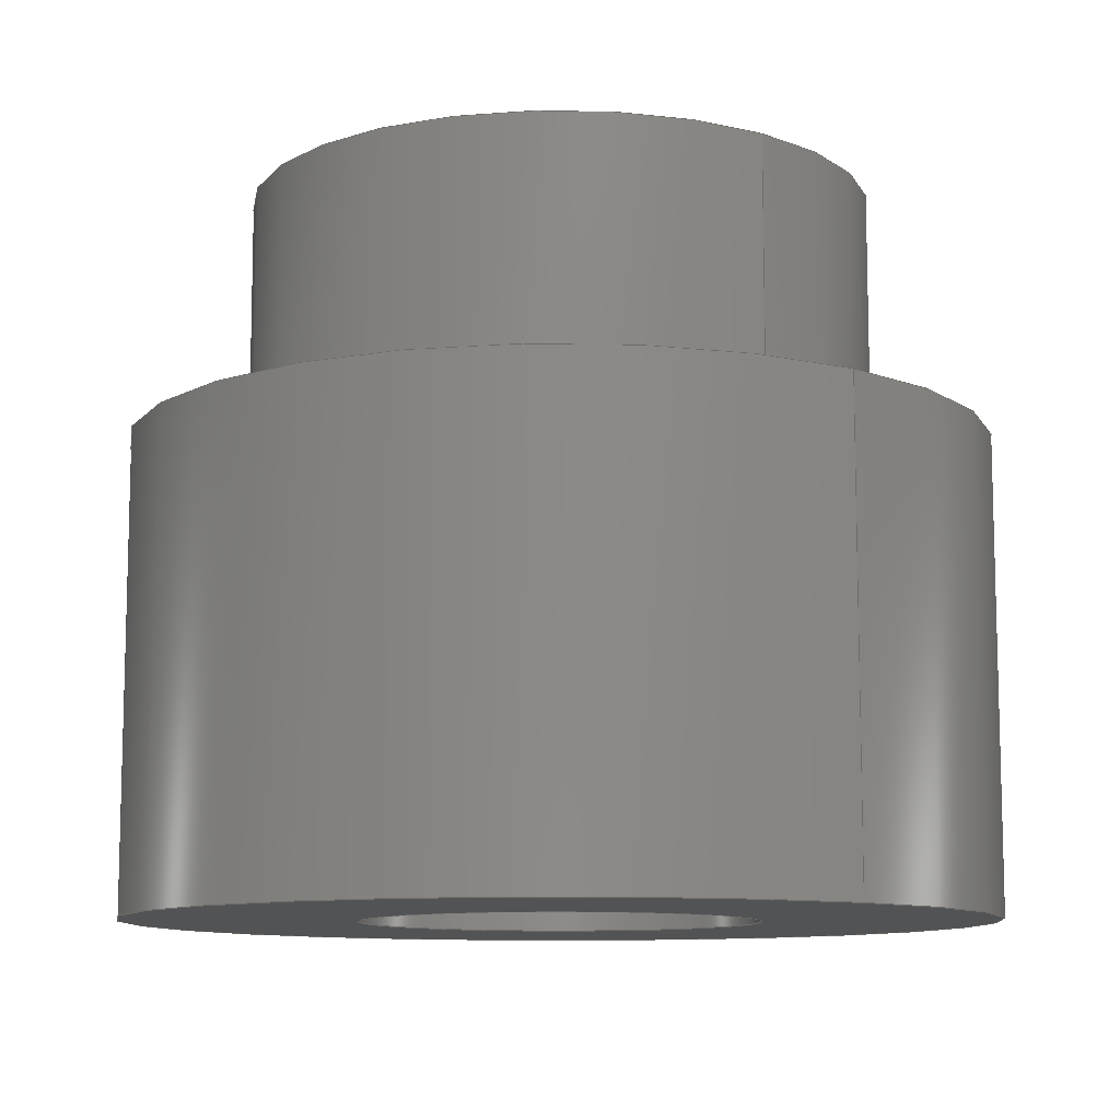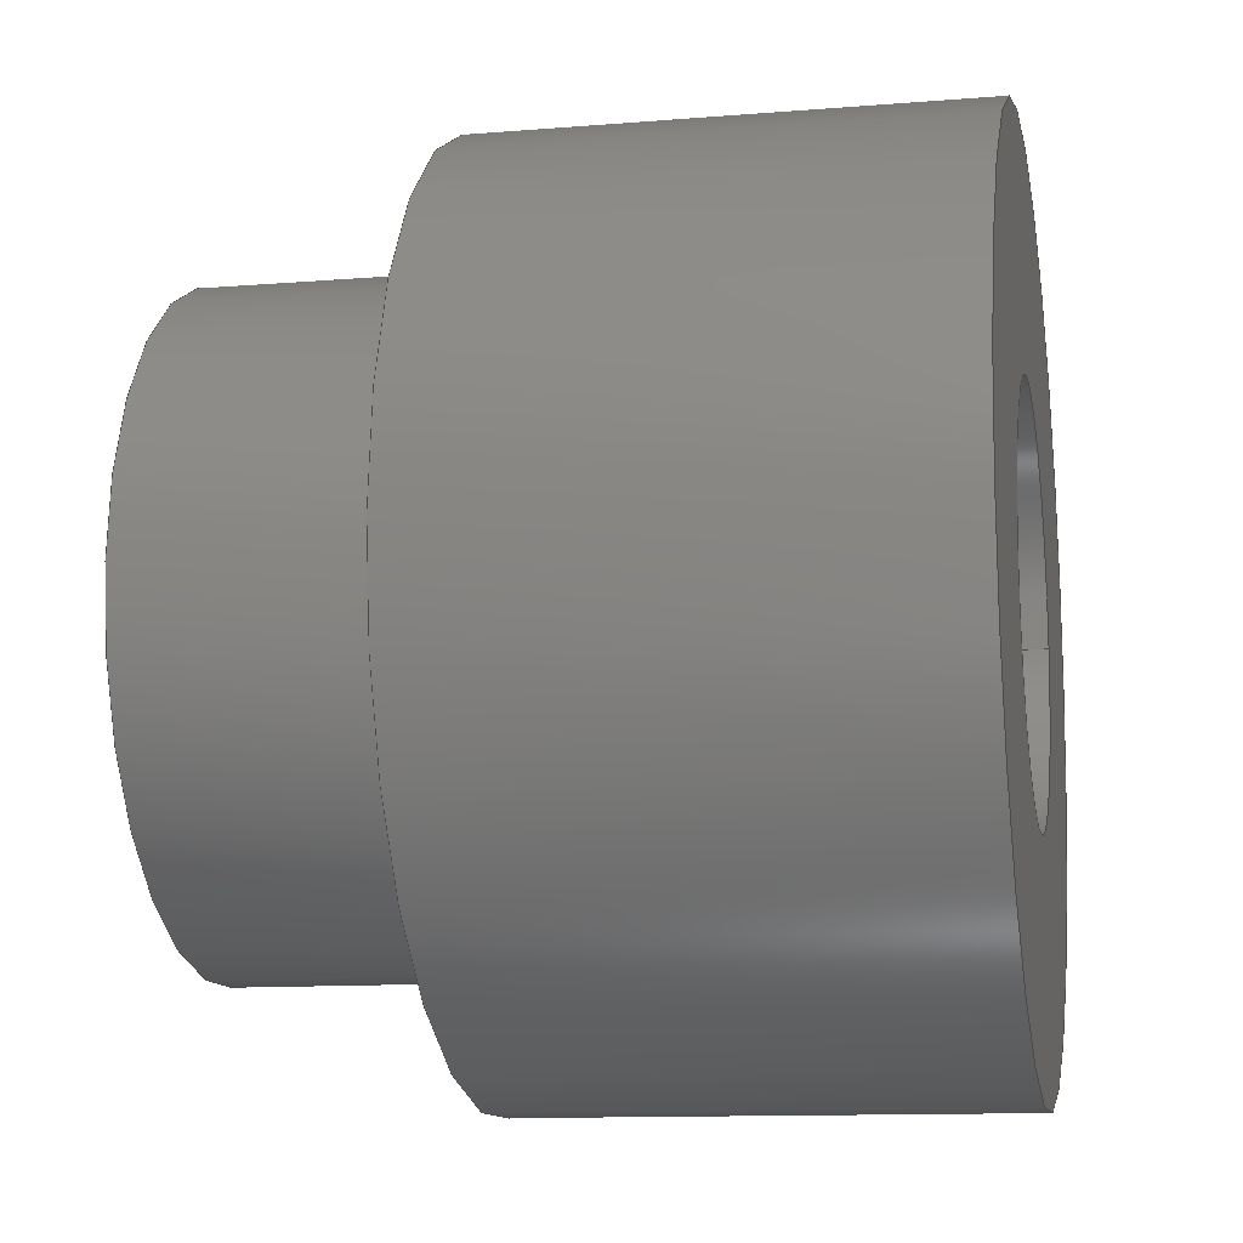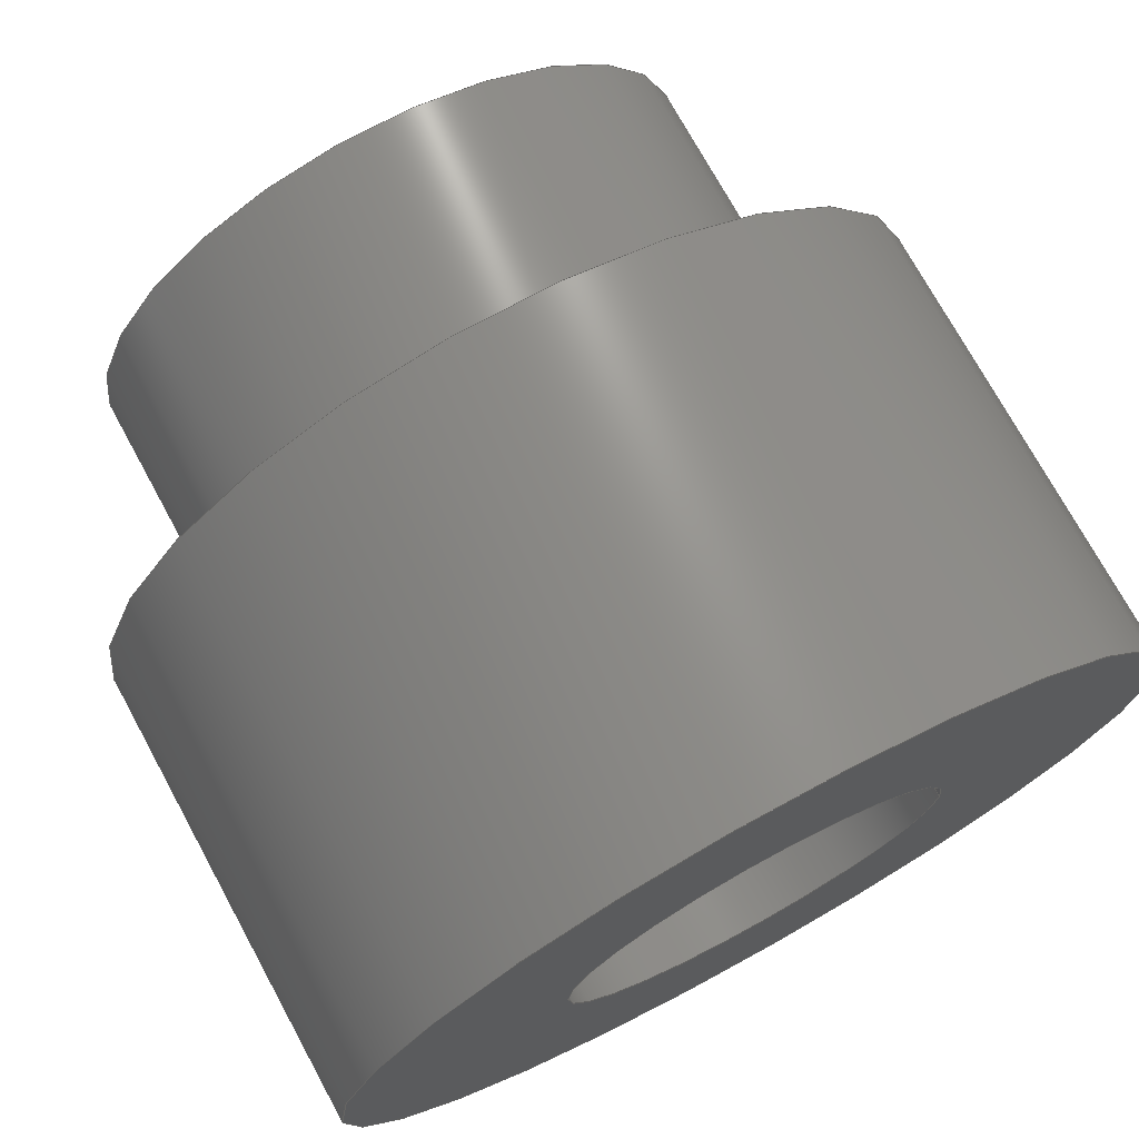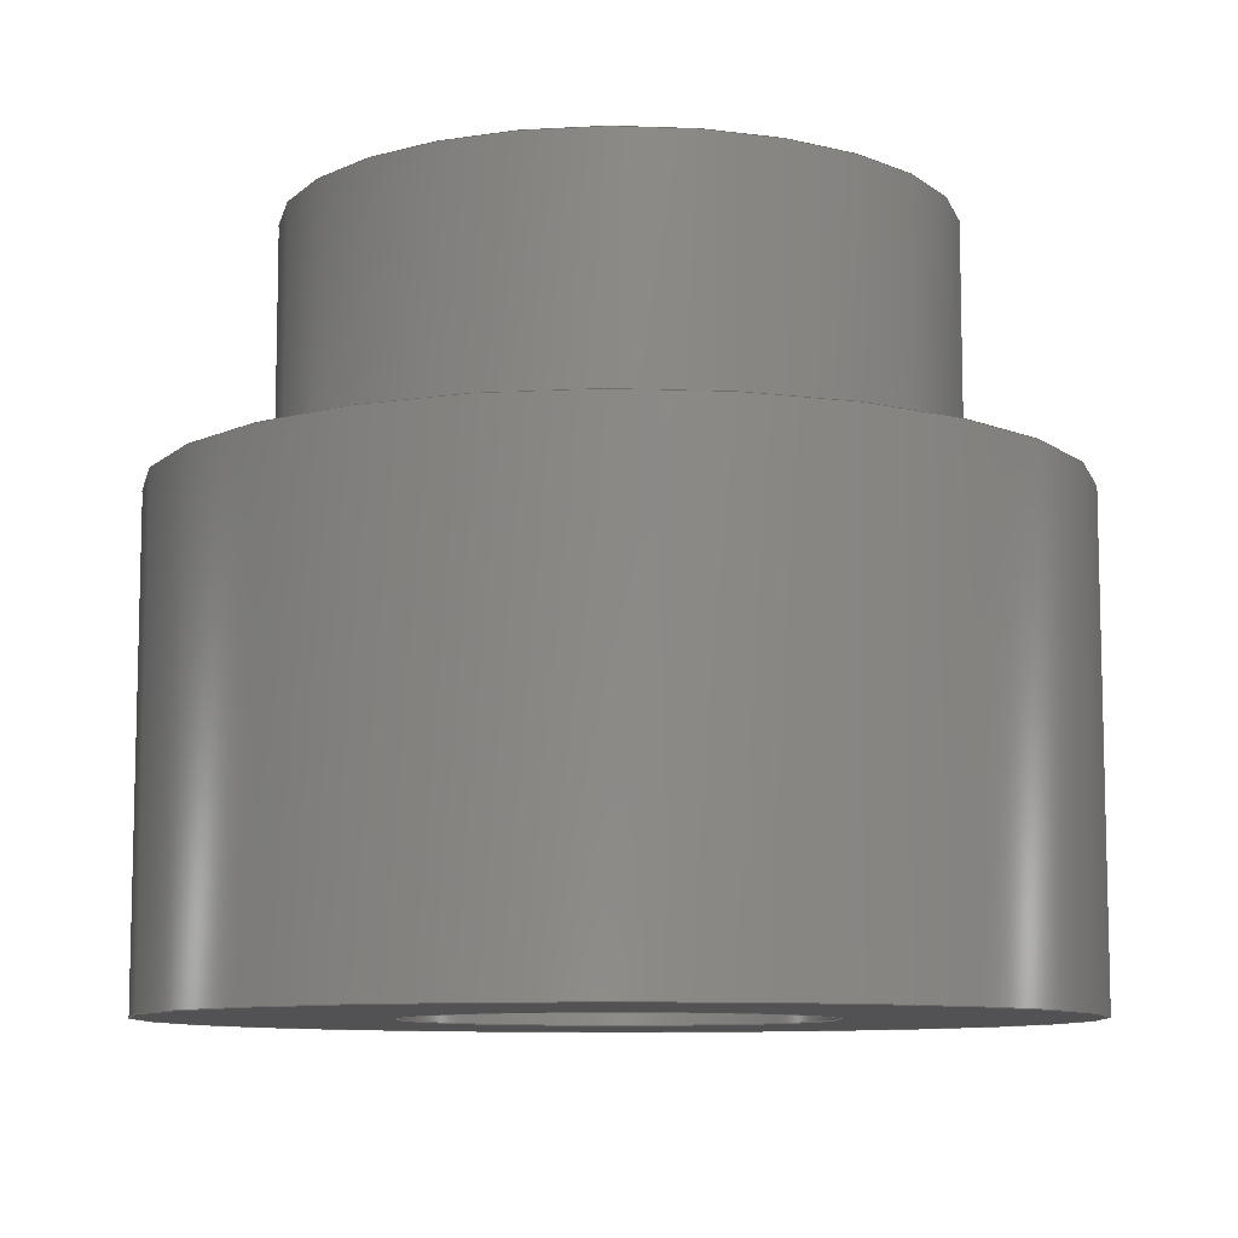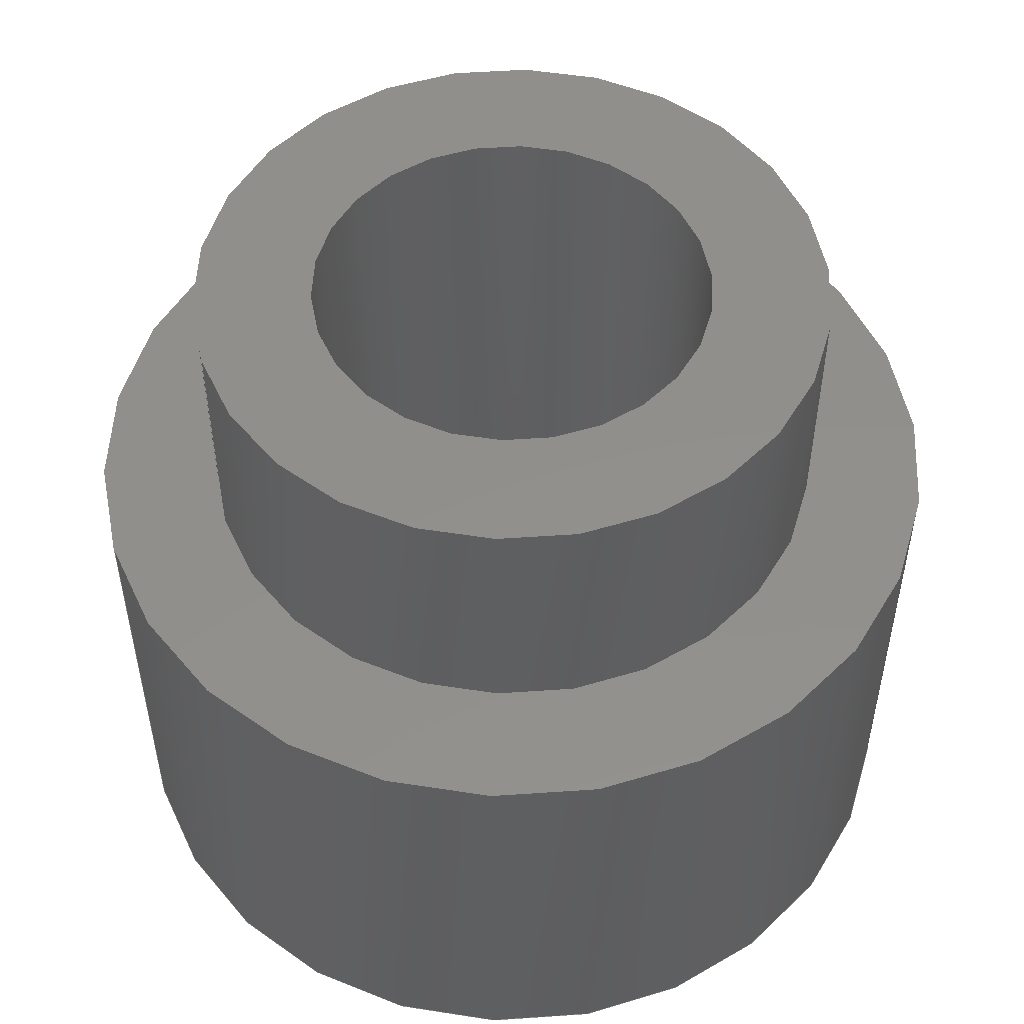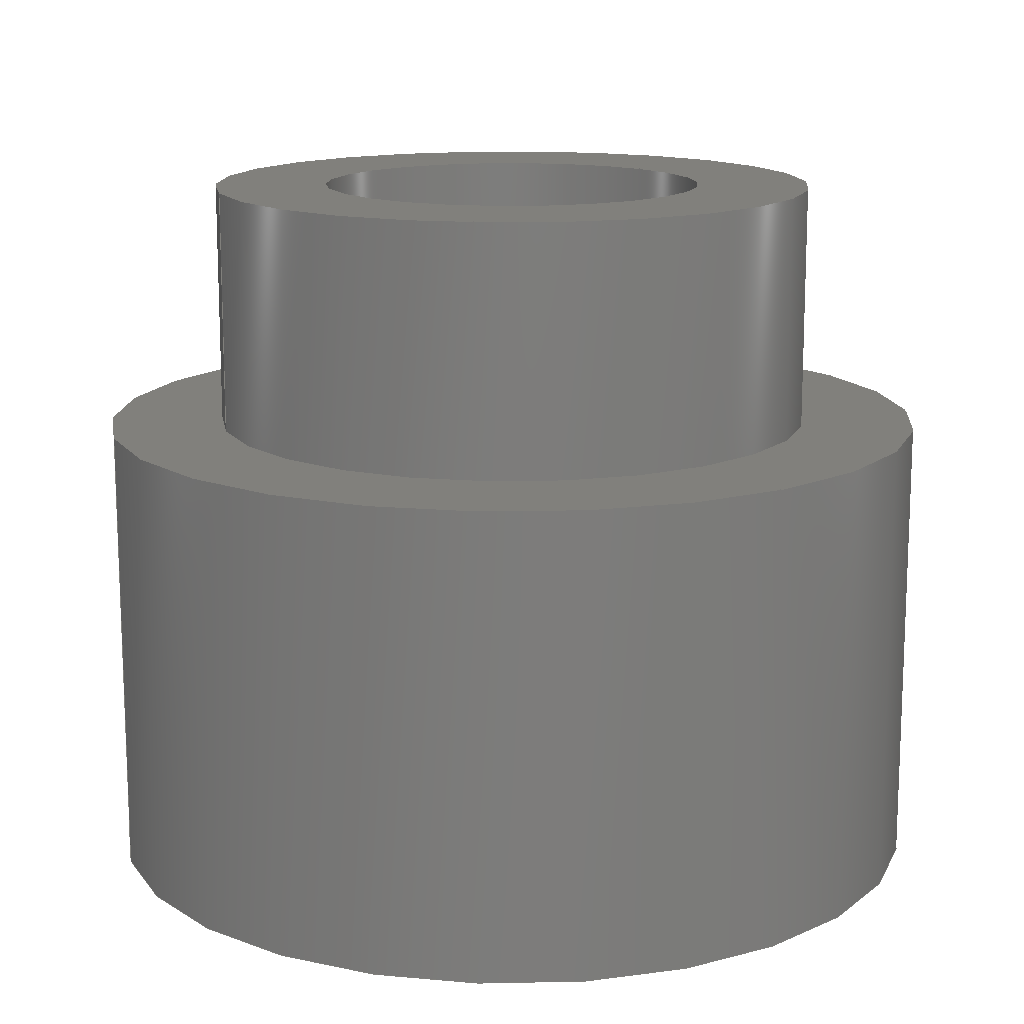
<metadata>
{"format":"step","ext":"step","renderer":"f3d","projection":"perspective","resolution":1024,"background":"white","views":[{"elev":-10.3,"azim":-127.1,"up":"+Z"},{"elev":-11.8,"azim":101.2,"up":"+Y"},{"elev":73.4,"azim":151.4,"up":"+Y"},{"elev":-9.3,"azim":-171.6,"up":"+Z"},{"elev":51.9,"azim":-18.1,"up":"+Z"},{"elev":14.2,"azim":-16.4,"up":"+Z"}]}
</metadata>
<code>
ISO-10303-21;
DATA;
#1 = APPLICATION_PROTOCOL_DEFINITION('international standard',
  'automotive_design',2000,#2);
#2 = APPLICATION_CONTEXT(
  'core data for automotive mechanical design processes');
#3 = SHAPE_DEFINITION_REPRESENTATION(#4,#10);
#4 = PRODUCT_DEFINITION_SHAPE('','',#5);
#5 = PRODUCT_DEFINITION('design','',#6,#9);
#6 = PRODUCT_DEFINITION_FORMATION('','',#7);
#7 = PRODUCT('standoff_v1','standoff_v1','',(#8));
#8 = PRODUCT_CONTEXT('',#2,'mechanical');
#9 = PRODUCT_DEFINITION_CONTEXT('part definition',#2,'design');
#10 = ADVANCED_BREP_SHAPE_REPRESENTATION('',(#11,#15),#152);
#11 = AXIS2_PLACEMENT_3D('',#12,#13,#14);
#12 = CARTESIAN_POINT('',(0,0,0));
#13 = DIRECTION('',(0,0,1));
#14 = DIRECTION('',(1,0,-0));
#15 = MANIFOLD_SOLID_BREP('',#16);
#16 = CLOSED_SHELL('',(#17,#50,#70,#95,#128,#140));
#17 = ADVANCED_FACE('',(#18),#45,.T.);
#18 = FACE_BOUND('',#19,.T.);
#19 = EDGE_LOOP('',(#20,#29,#37,#44));
#20 = ORIENTED_EDGE('',*,*,#21,.F.);
#21 = EDGE_CURVE('',#22,#22,#24,.T.);
#22 = VERTEX_POINT('',#23);
#23 = CARTESIAN_POINT('',(-2,2.109e-15,-5.204e-18));
#24 = CIRCLE('',#25,2);
#25 = AXIS2_PLACEMENT_3D('',#26,#27,#28);
#26 = CARTESIAN_POINT('',(0,2.909e-15,4.441e-16));
#27 = DIRECTION('',(0,2.22e-16,1));
#28 = DIRECTION('',(1,5.551e-16,-1.233e-31));
#29 = ORIENTED_EDGE('',*,*,#30,.T.);
#30 = EDGE_CURVE('',#22,#31,#33,.T.);
#31 = VERTEX_POINT('',#32);
#32 = CARTESIAN_POINT('',(-2,1.688e-15,-1.6));
#33 = LINE('',#34,#35);
#34 = CARTESIAN_POINT('',(-2,1.198e-15,-1.6));
#35 = VECTOR('',#36,1);
#36 = DIRECTION('',(0,-2.22e-16,-1));
#37 = ORIENTED_EDGE('',*,*,#38,.F.);
#38 = EDGE_CURVE('',#31,#31,#39,.T.);
#39 = CIRCLE('',#40,2);
#40 = AXIS2_PLACEMENT_3D('',#41,#42,#43);
#41 = CARTESIAN_POINT('',(0,2.554e-15,-1.6));
#42 = DIRECTION('',(0,-2.22e-16,-1));
#43 = DIRECTION('',(1,5.551e-16,-1.233e-31));
#44 = ORIENTED_EDGE('',*,*,#30,.F.);
#45 = CYLINDRICAL_SURFACE('',#46,2);
#46 = AXIS2_PLACEMENT_3D('',#47,#48,#49);
#47 = CARTESIAN_POINT('',(0,2.554e-15,-1.6));
#48 = DIRECTION('',(0,2.22e-16,1));
#49 = DIRECTION('',(1,5.551e-16,-1.233e-31));
#50 = ADVANCED_FACE('',(#51,#54),#65,.F.);
#51 = FACE_BOUND('',#52,.T.);
#52 = EDGE_LOOP('',(#53));
#53 = ORIENTED_EDGE('',*,*,#21,.T.);
#54 = FACE_BOUND('',#55,.T.);
#55 = EDGE_LOOP('',(#56));
#56 = ORIENTED_EDGE('',*,*,#57,.T.);
#57 = EDGE_CURVE('',#58,#58,#60,.T.);
#58 = VERTEX_POINT('',#59);
#59 = CARTESIAN_POINT('',(-1.264,2.442e-15,-5.204e-18)
  );
#60 = CIRCLE('',#61,1.264);
#61 = AXIS2_PLACEMENT_3D('',#62,#63,#64);
#62 = CARTESIAN_POINT('',(0,2.909e-15,4.441e-16));
#63 = DIRECTION('',(0,-2.22e-16,-1));
#64 = DIRECTION('',(1,5.551e-16,-1.233e-31));
#65 = PLANE('',#66);
#66 = AXIS2_PLACEMENT_3D('',#67,#68,#69);
#67 = CARTESIAN_POINT('',(0,2.909e-15,4.441e-16));
#68 = DIRECTION('',(0,-2.22e-16,-1));
#69 = DIRECTION('',(1,5.551e-16,-1.233e-31));
#70 = ADVANCED_FACE('',(#71),#90,.F.);
#71 = FACE_BOUND('',#72,.F.);
#72 = EDGE_LOOP('',(#73,#81,#82,#83));
#73 = ORIENTED_EDGE('',*,*,#74,.T.);
#74 = EDGE_CURVE('',#75,#58,#77,.T.);
#75 = VERTEX_POINT('',#76);
#76 = CARTESIAN_POINT('',(-1.264,1.354e-15,-4.6));
#77 = LINE('',#78,#79);
#78 = CARTESIAN_POINT('',(-1.264,2.006e-15,-1.6));
#79 = VECTOR('',#80,1);
#80 = DIRECTION('',(0,2.22e-16,1));
#81 = ORIENTED_EDGE('',*,*,#57,.T.);
#82 = ORIENTED_EDGE('',*,*,#74,.F.);
#83 = ORIENTED_EDGE('',*,*,#84,.F.);
#84 = EDGE_CURVE('',#75,#75,#85,.T.);
#85 = CIRCLE('',#86,1.264);
#86 = AXIS2_PLACEMENT_3D('',#87,#88,#89);
#87 = CARTESIAN_POINT('',(0,1.887e-15,-4.6));
#88 = DIRECTION('',(0,-2.22e-16,-1));
#89 = DIRECTION('',(1,5.551e-16,-1.233e-31));
#90 = CYLINDRICAL_SURFACE('',#91,1.264);
#91 = AXIS2_PLACEMENT_3D('',#92,#93,#94);
#92 = CARTESIAN_POINT('',(0,2.554e-15,-1.6));
#93 = DIRECTION('',(0,-2.22e-16,-1));
#94 = DIRECTION('',(1,5.551e-16,-1.233e-31));
#95 = ADVANCED_FACE('',(#96),#123,.T.);
#96 = FACE_BOUND('',#97,.T.);
#97 = EDGE_LOOP('',(#98,#107,#115,#122));
#98 = ORIENTED_EDGE('',*,*,#99,.F.);
#99 = EDGE_CURVE('',#100,#100,#102,.T.);
#100 = VERTEX_POINT('',#101);
#101 = CARTESIAN_POINT('',(-2.75,6.883e-16,-4.6));
#102 = CIRCLE('',#103,2.75);
#103 = AXIS2_PLACEMENT_3D('',#104,#105,#106);
#104 = CARTESIAN_POINT('',(0,1.887e-15,-4.6));
#105 = DIRECTION('',(0,-2.22e-16,-1));
#106 = DIRECTION('',(1,5.551e-16,-1.233e-31));
#107 = ORIENTED_EDGE('',*,*,#108,.T.);
#108 = EDGE_CURVE('',#100,#109,#111,.T.);
#109 = VERTEX_POINT('',#110);
#110 = CARTESIAN_POINT('',(-2.75,1.354e-15,-1.6));
#111 = LINE('',#112,#113);
#112 = CARTESIAN_POINT('',(-2.75,1.364e-15,-1.6));
#113 = VECTOR('',#114,1);
#114 = DIRECTION('',(0,2.22e-16,1));
#115 = ORIENTED_EDGE('',*,*,#116,.T.);
#116 = EDGE_CURVE('',#109,#109,#117,.T.);
#117 = CIRCLE('',#118,2.75);
#118 = AXIS2_PLACEMENT_3D('',#119,#120,#121);
#119 = CARTESIAN_POINT('',(0,2.554e-15,-1.6));
#120 = DIRECTION('',(0,-2.22e-16,-1));
#121 = DIRECTION('',(1,5.551e-16,-1.233e-31));
#122 = ORIENTED_EDGE('',*,*,#108,.F.);
#123 = CYLINDRICAL_SURFACE('',#124,2.75);
#124 = AXIS2_PLACEMENT_3D('',#125,#126,#127);
#125 = CARTESIAN_POINT('',(0,2.554e-15,-1.6));
#126 = DIRECTION('',(0,-2.22e-16,-1));
#127 = DIRECTION('',(1,5.551e-16,-1.233e-31));
#128 = ADVANCED_FACE('',(#129,#132),#135,.T.);
#129 = FACE_BOUND('',#130,.T.);
#130 = EDGE_LOOP('',(#131));
#131 = ORIENTED_EDGE('',*,*,#99,.T.);
#132 = FACE_BOUND('',#133,.T.);
#133 = EDGE_LOOP('',(#134));
#134 = ORIENTED_EDGE('',*,*,#84,.F.);
#135 = PLANE('',#136);
#136 = AXIS2_PLACEMENT_3D('',#137,#138,#139);
#137 = CARTESIAN_POINT('',(0,1.887e-15,-4.6));
#138 = DIRECTION('',(0,-2.22e-16,-1));
#139 = DIRECTION('',(1,5.551e-16,-1.233e-31));
#140 = ADVANCED_FACE('',(#141,#144),#147,.F.);
#141 = FACE_BOUND('',#142,.T.);
#142 = EDGE_LOOP('',(#143));
#143 = ORIENTED_EDGE('',*,*,#116,.F.);
#144 = FACE_BOUND('',#145,.T.);
#145 = EDGE_LOOP('',(#146));
#146 = ORIENTED_EDGE('',*,*,#38,.T.);
#147 = PLANE('',#148);
#148 = AXIS2_PLACEMENT_3D('',#149,#150,#151);
#149 = CARTESIAN_POINT('',(0,2.554e-15,-1.6));
#150 = DIRECTION('',(0,-2.22e-16,-1));
#151 = DIRECTION('',(1,5.551e-16,-1.233e-31));
#152 = ( GEOMETRIC_REPRESENTATION_CONTEXT(3) 
GLOBAL_UNCERTAINTY_ASSIGNED_CONTEXT((#156)) GLOBAL_UNIT_ASSIGNED_CONTEXT
((#153,#154,#155)) REPRESENTATION_CONTEXT('Context #1',
  '3D Context with UNIT and UNCERTAINTY') );
#153 = ( LENGTH_UNIT() NAMED_UNIT(*) SI_UNIT(.MILLI.,.METRE.) );
#154 = ( NAMED_UNIT(*) PLANE_ANGLE_UNIT() SI_UNIT($,.RADIAN.) );
#155 = ( NAMED_UNIT(*) SI_UNIT($,.STERADIAN.) SOLID_ANGLE_UNIT() );
#156 = UNCERTAINTY_MEASURE_WITH_UNIT(LENGTH_MEASURE(1e-07),#153,
  'distance_accuracy_value','confusion accuracy');
#157 = PRODUCT_RELATED_PRODUCT_CATEGORY('part',$,(#7));
#158 = MECHANICAL_DESIGN_GEOMETRIC_PRESENTATION_REPRESENTATION('',(#159)
  ,#152);
#159 = STYLED_ITEM('color',(#160),#15);
#160 = PRESENTATION_STYLE_ASSIGNMENT((#161,#167));
#161 = SURFACE_STYLE_USAGE(.BOTH.,#162);
#162 = SURFACE_SIDE_STYLE('',(#163));
#163 = SURFACE_STYLE_FILL_AREA(#164);
#164 = FILL_AREA_STYLE('',(#165));
#165 = FILL_AREA_STYLE_COLOUR('',#166);
#166 = COLOUR_RGB('',0.9608,0.9608,0.9647);
#167 = CURVE_STYLE('',#168,POSITIVE_LENGTH_MEASURE(0.1),#166);
#168 = DRAUGHTING_PRE_DEFINED_CURVE_FONT('continuous');
ENDSEC;
END-ISO-10303-21;

</code>
